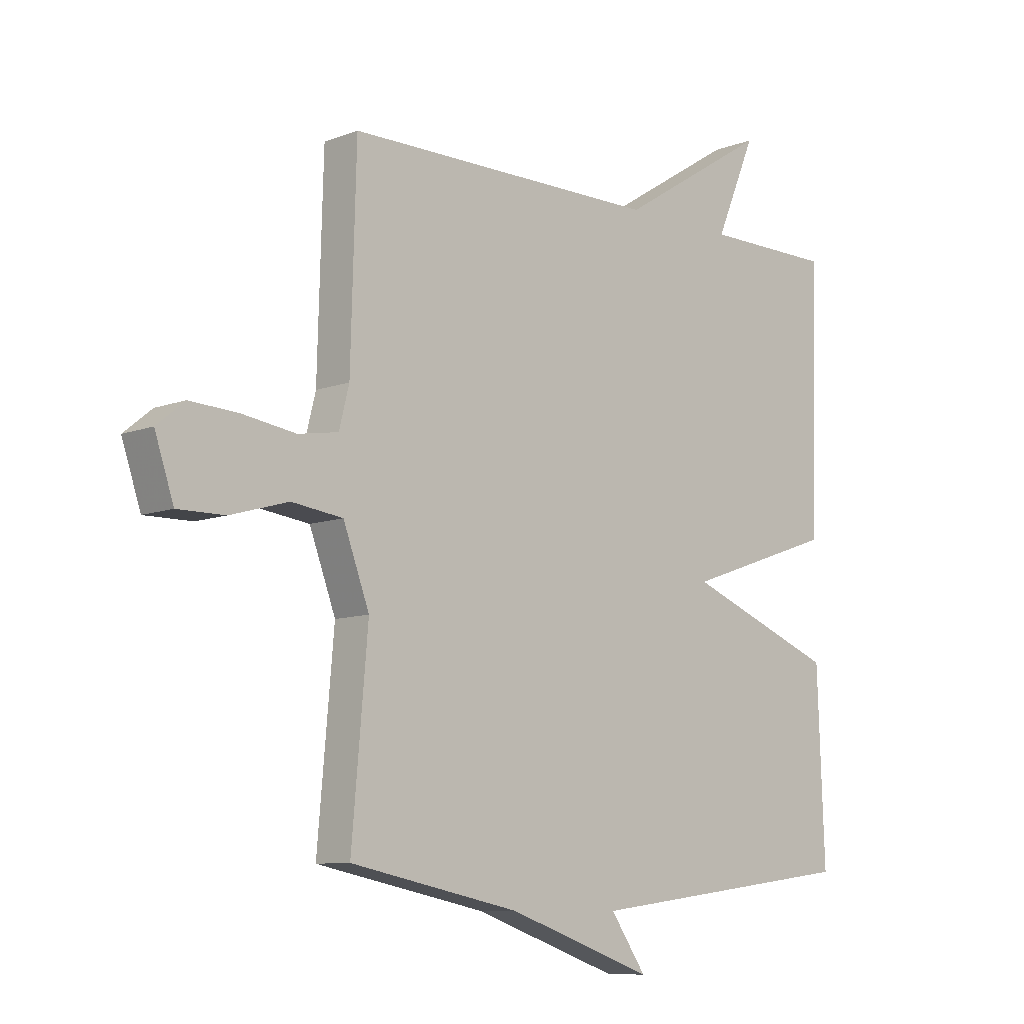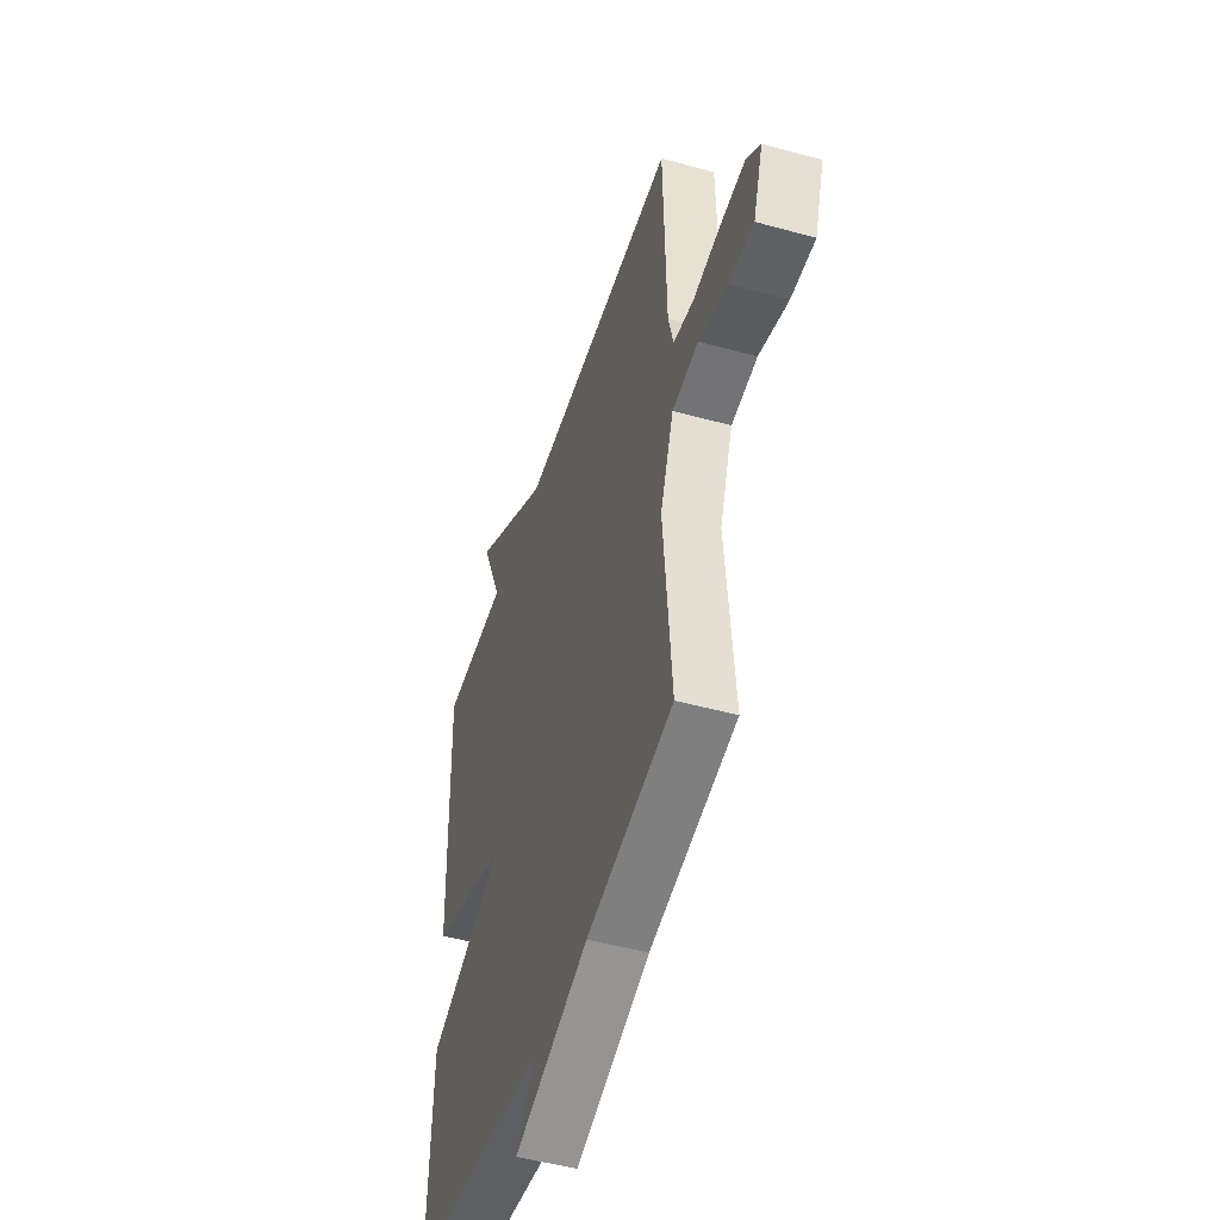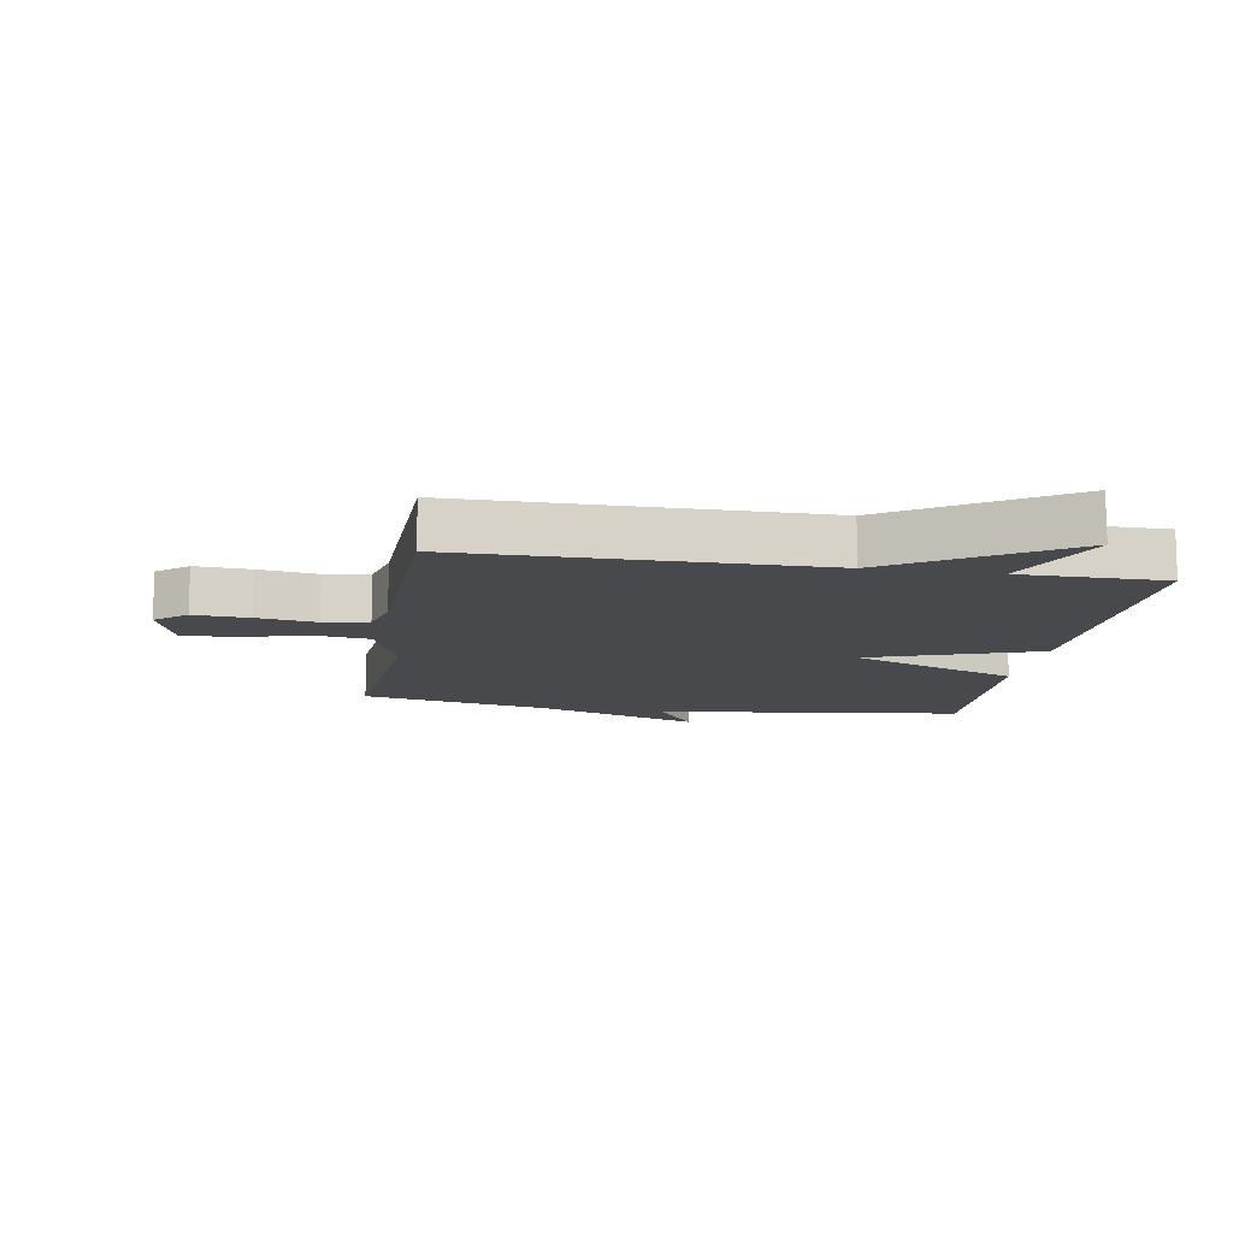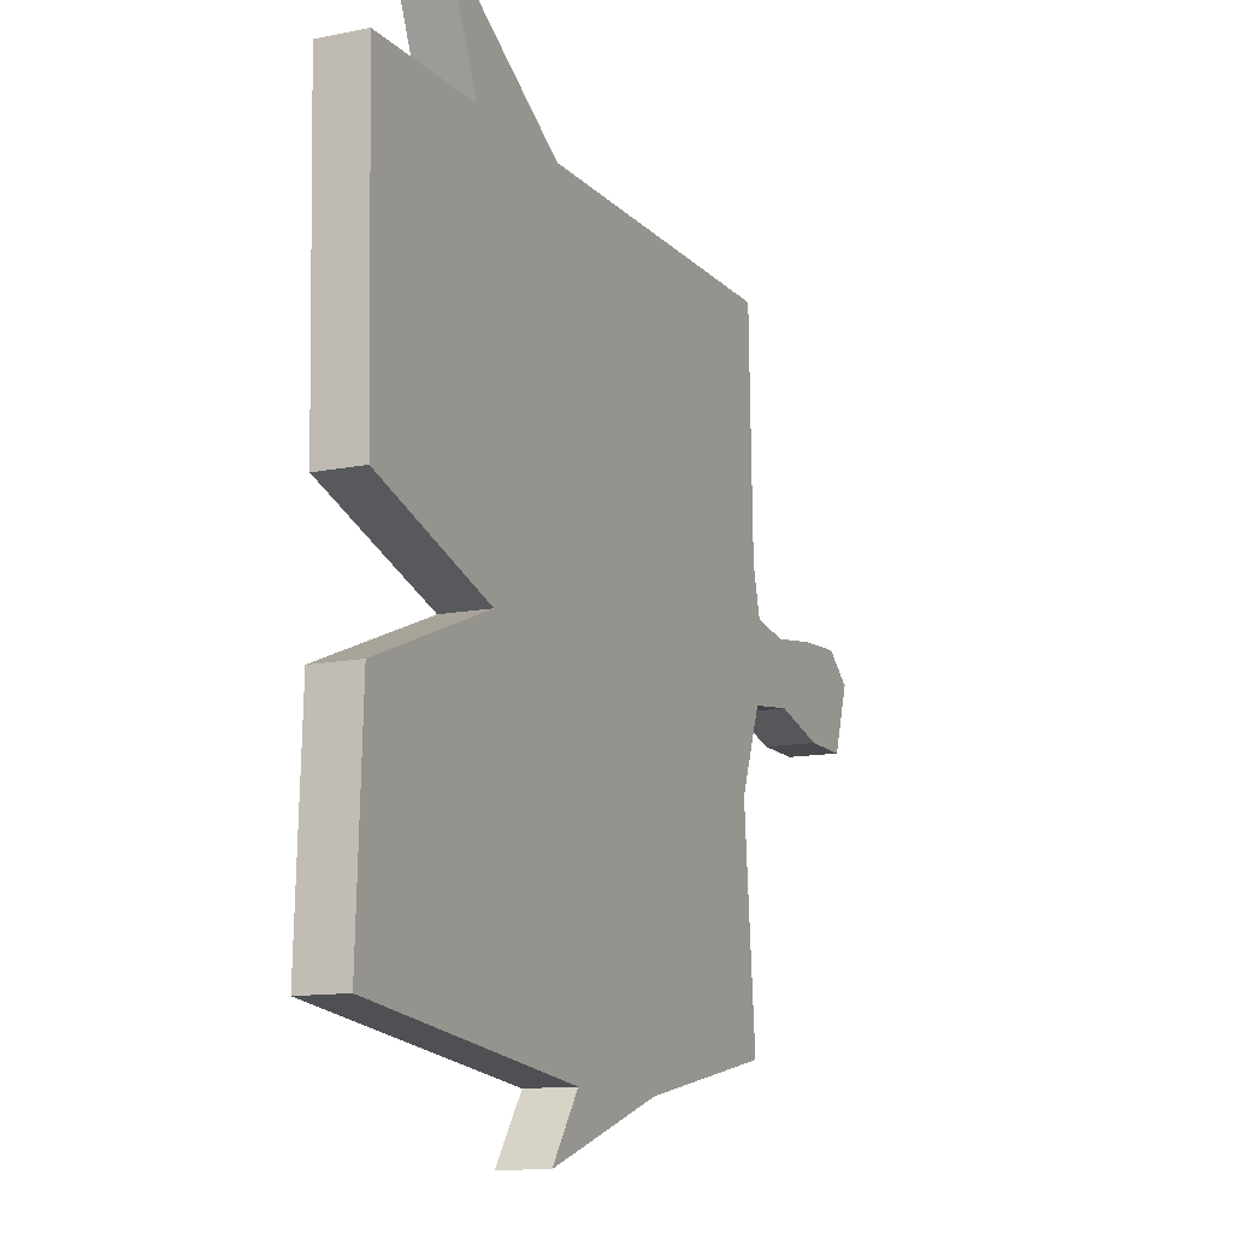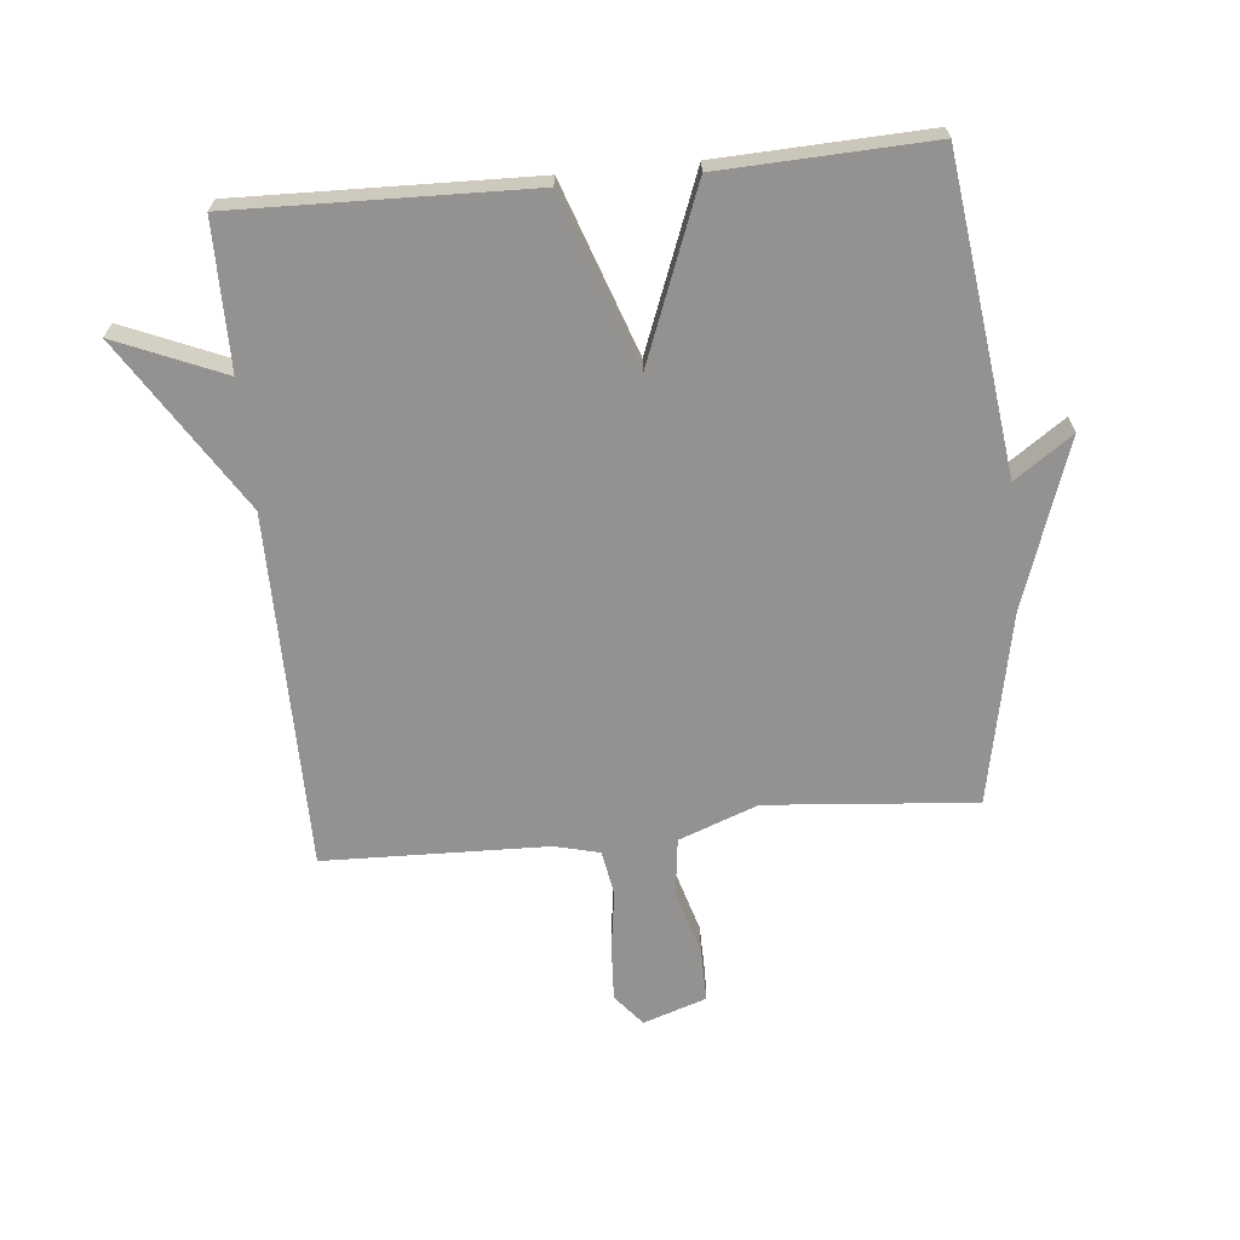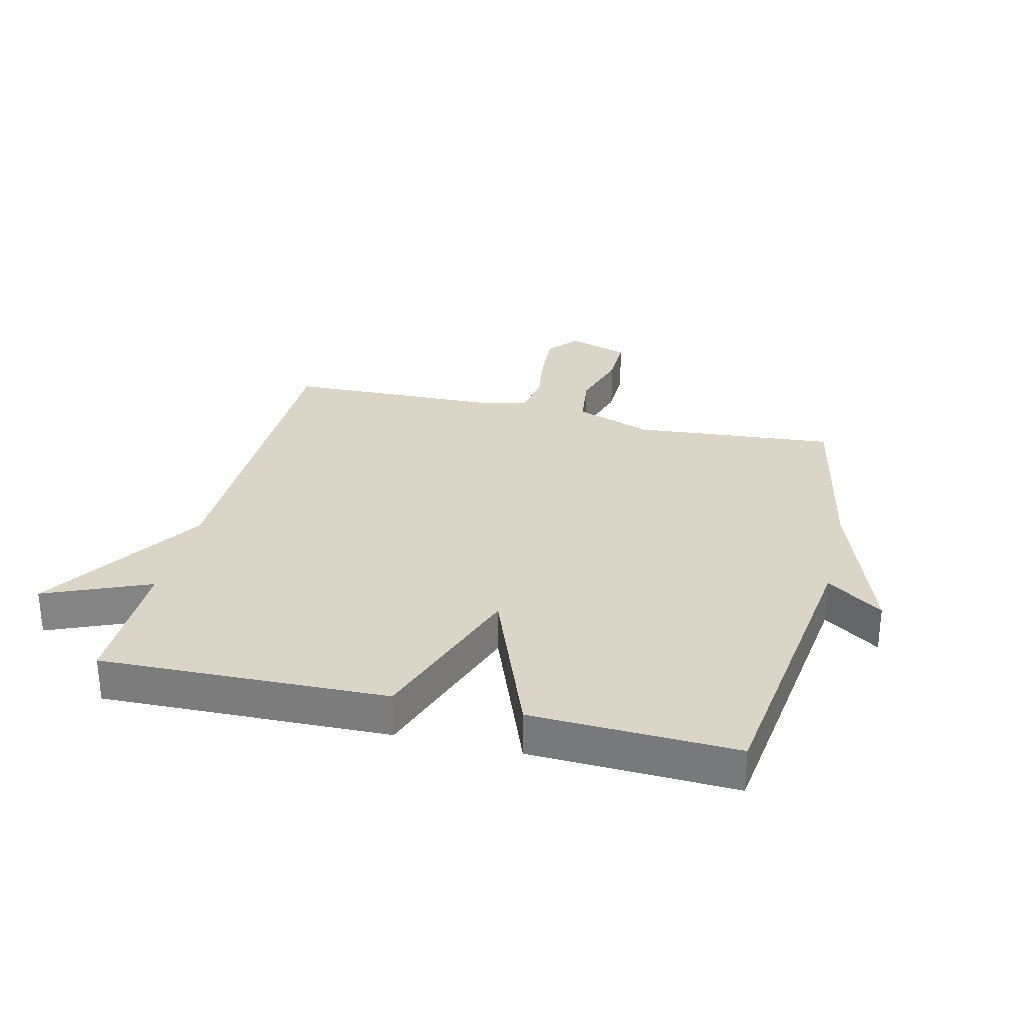
<metadata>
{"format":"obj","ext":"obj","renderer":"f3d","projection":"perspective","resolution":1024,"background":"white","views":[{"elev":-9.1,"azim":-44.6,"up":"+Z"},{"elev":-48.4,"azim":-107.2,"up":"+Z"},{"elev":-12.4,"azim":-9.3,"up":"+Y"},{"elev":-12.4,"azim":115.5,"up":"+Z"},{"elev":-66.4,"azim":95.7,"up":"+Y"},{"elev":29.0,"azim":103.7,"up":"+Y"}]}
</metadata>
<code>
v -0.5 0.07 -0.5
v -0.471 0.07 -0.169
v -0.518 0.07 -0.043
v -0.61 0.07 -0.031
v -0.714 0.07 -0.061
v -0.799 0.07 -0.062
v -0.833 0.07 0.039
v -0.783 0.07 0.08
v -0.695 0.07 0.075
v -0.6 0.07 0.061
v -0.528 0.07 0.073
v -0.51 0.07 0.144
v -0.5 0.07 0.5
v 0.067 0.07 0.501
v 0.34 0.07 0.672
v 0.267 0.07 0.501
v 0.5 0.07 0.5
v 0.487 0.07 0.033
v 0.215 0.07 -0.061
v 0.487 0.07 -0.167
v 0.5 0.07 -0.5
v 0.005 0.07 -0.562
v 0.069 0.07 -0.654
v -0.195 0.07 -0.562
v -0.5 0 -0.5
v -0.471 0 -0.169
v -0.518 0 -0.043
v -0.61 0 -0.031
v -0.714 0 -0.061
v -0.799 0 -0.062
v -0.833 0 0.039
v -0.783 0 0.08
v -0.695 0 0.075
v -0.6 0 0.061
v -0.528 0 0.073
v -0.51 0 0.144
v -0.5 0 0.5
v 0.067 0 0.501
v 0.34 0 0.672
v 0.267 0 0.501
v 0.5 0 0.5
v 0.487 0 0.033
v 0.215 0 -0.061
v 0.487 0 -0.167
v 0.5 0 -0.5
v 0.005 0 -0.562
v 0.069 0 -0.654
v -0.195 0 -0.562
f 22 23 24
f 24 1 2
f 22 24 2
f 21 22 2
f 20 21 2
f 19 20 2
f 19 2 3
f 18 19 3
f 17 18 3
f 16 17 3
f 16 3 4
f 15 16 4
f 14 15 4
f 12 13 14
f 11 12 14
f 11 14 4 5
f 10 11 5 6
f 8 9 10
f 7 8 10
f 6 7 10
f 48 47 46
f 26 25 48
f 26 48 46
f 26 46 45
f 26 45 44
f 26 44 43
f 27 26 43
f 27 43 42
f 27 42 41
f 27 41 40
f 28 27 40
f 28 40 39
f 28 39 38
f 38 37 36
f 38 36 35
f 29 28 38 35
f 30 29 35 34
f 34 33 32
f 34 32 31
f 34 31 30
f 1 25 26 2
f 2 26 27 3
f 3 27 28 4
f 4 28 29 5
f 5 29 30 6
f 6 30 31 7
f 7 31 32 8
f 8 32 33 9
f 9 33 34 10
f 10 34 35 11
f 11 35 36 12
f 12 36 37 13
f 13 37 38 14
f 14 38 39 15
f 15 39 40 16
f 16 40 41 17
f 17 41 42 18
f 18 42 43 19
f 19 43 44 20
f 20 44 45 21
f 21 45 46 22
f 22 46 47 23
f 23 47 48 24
f 24 48 25 1

</code>
